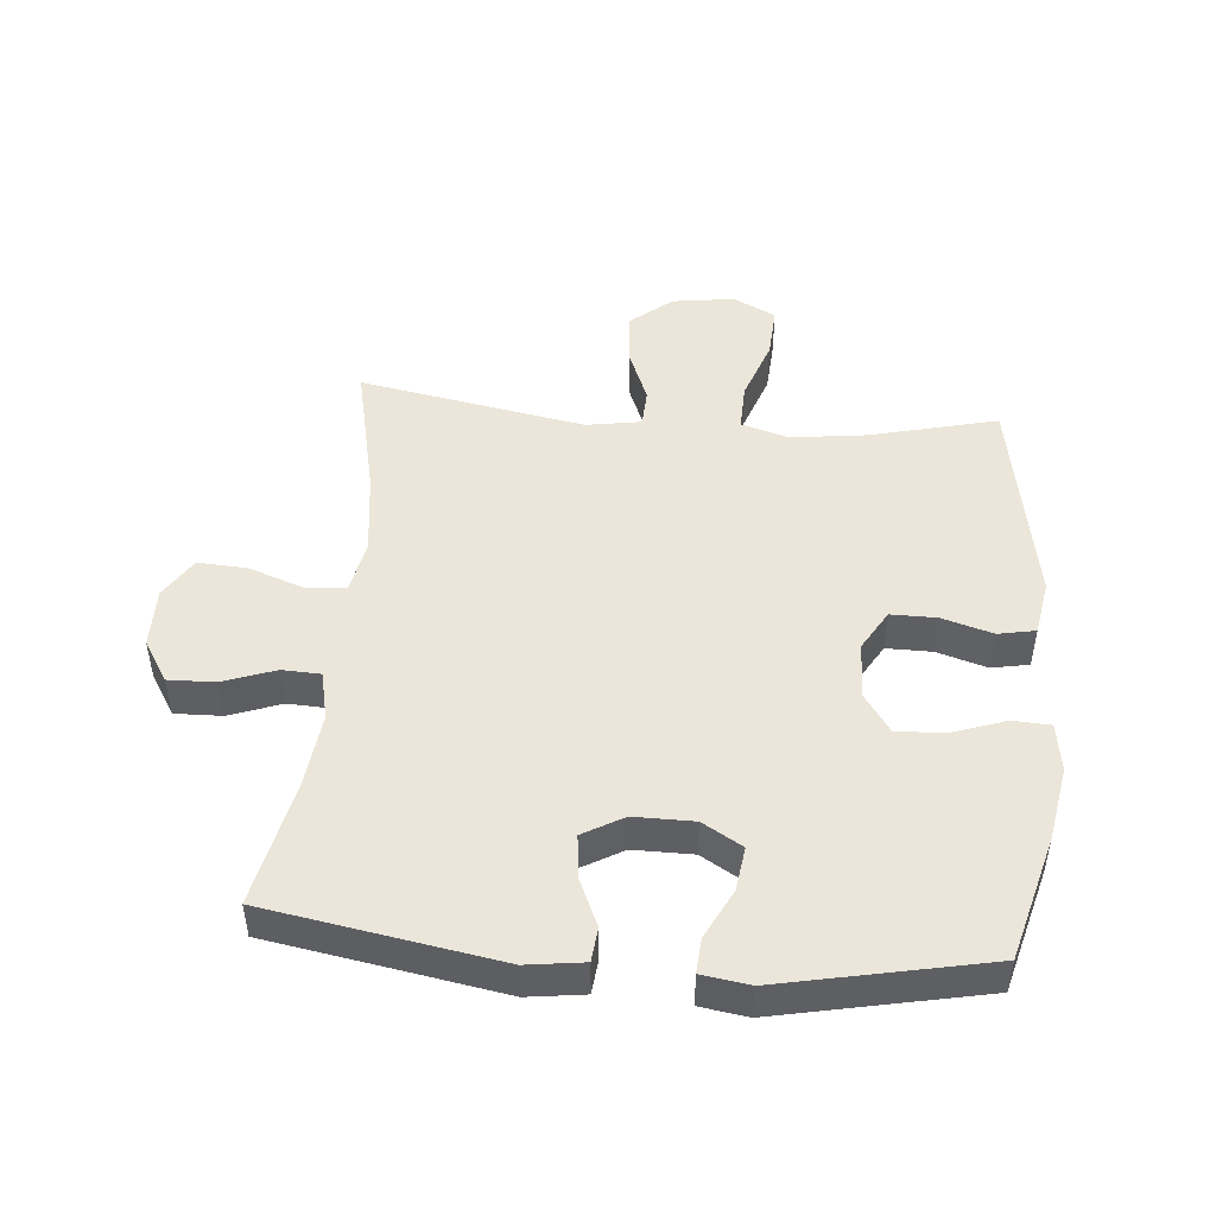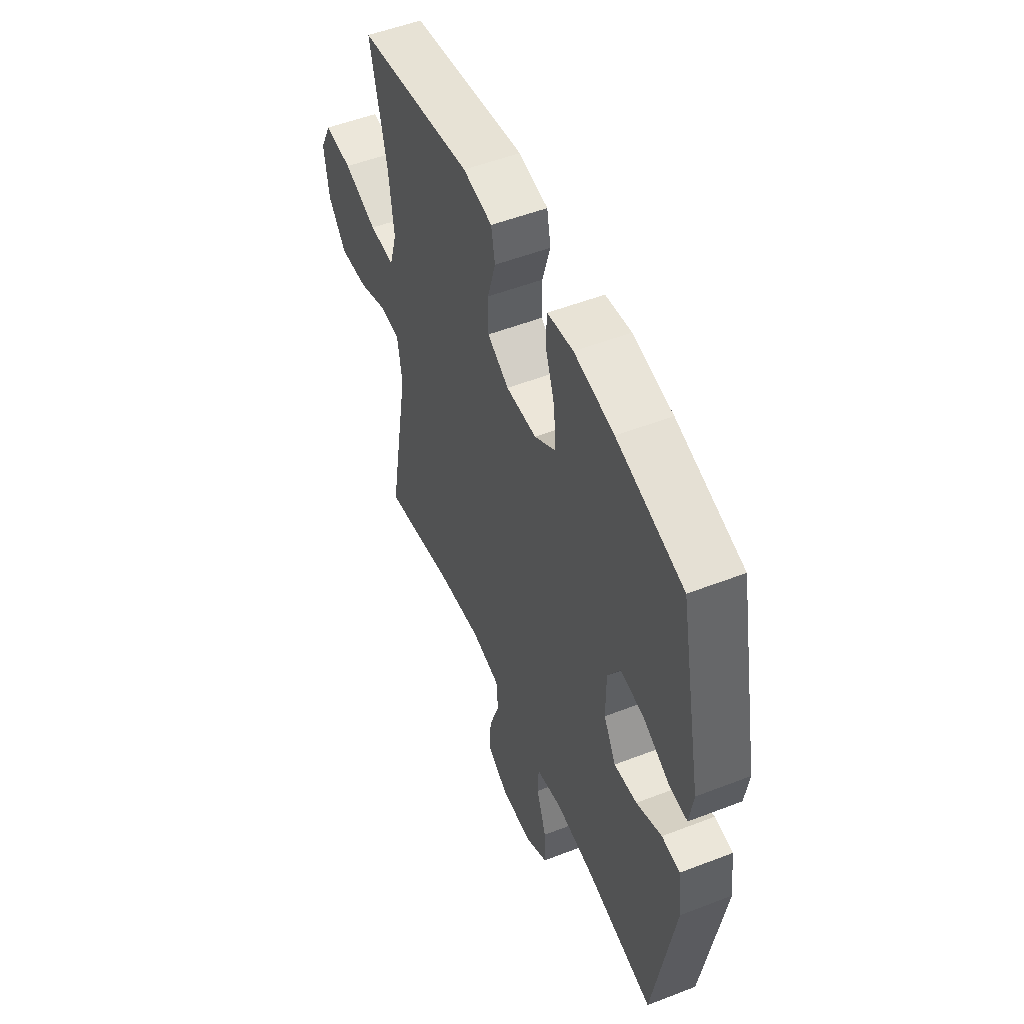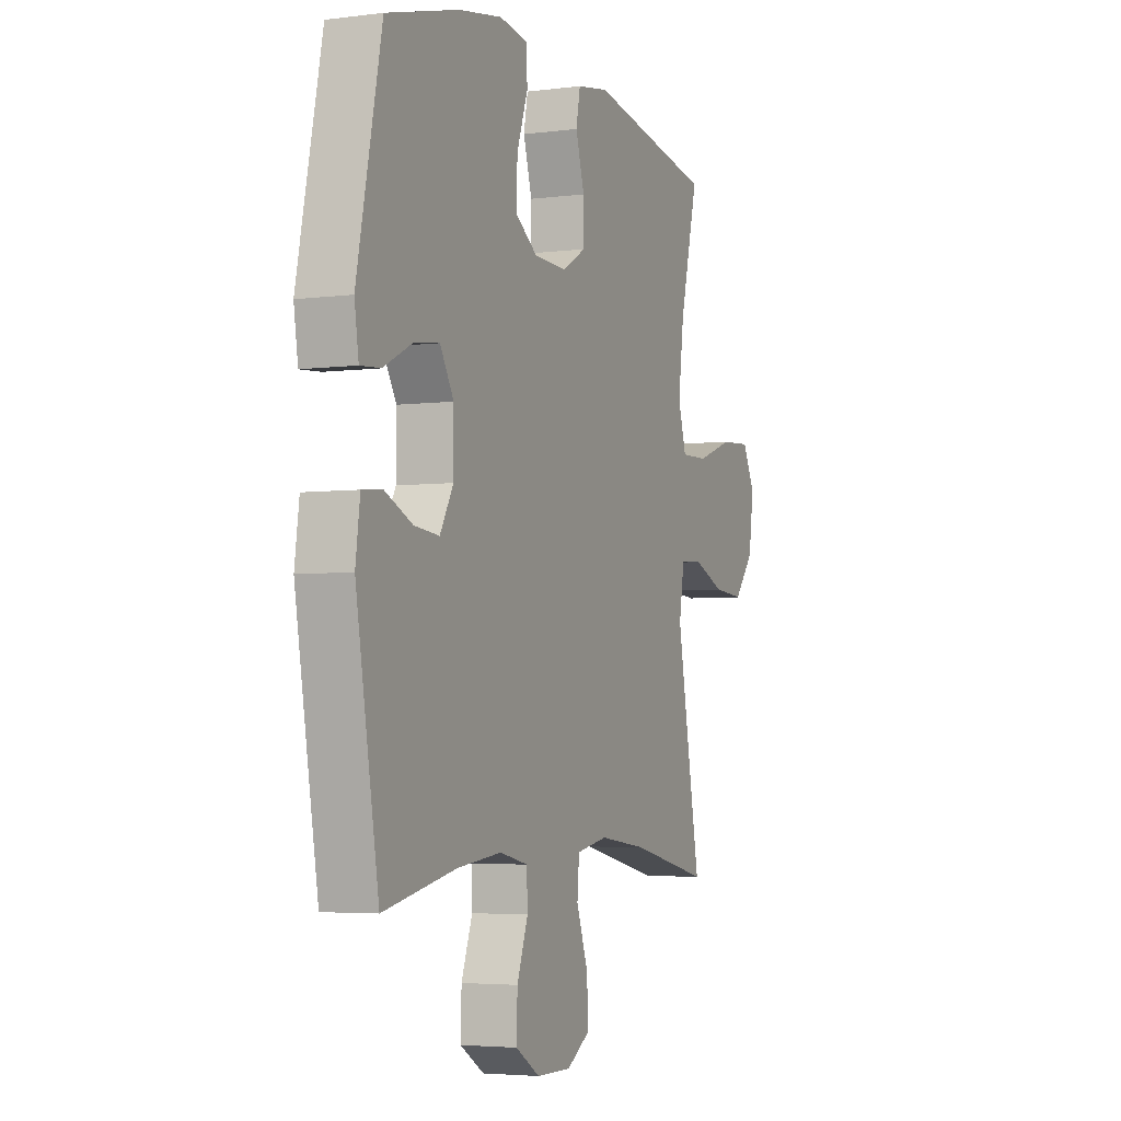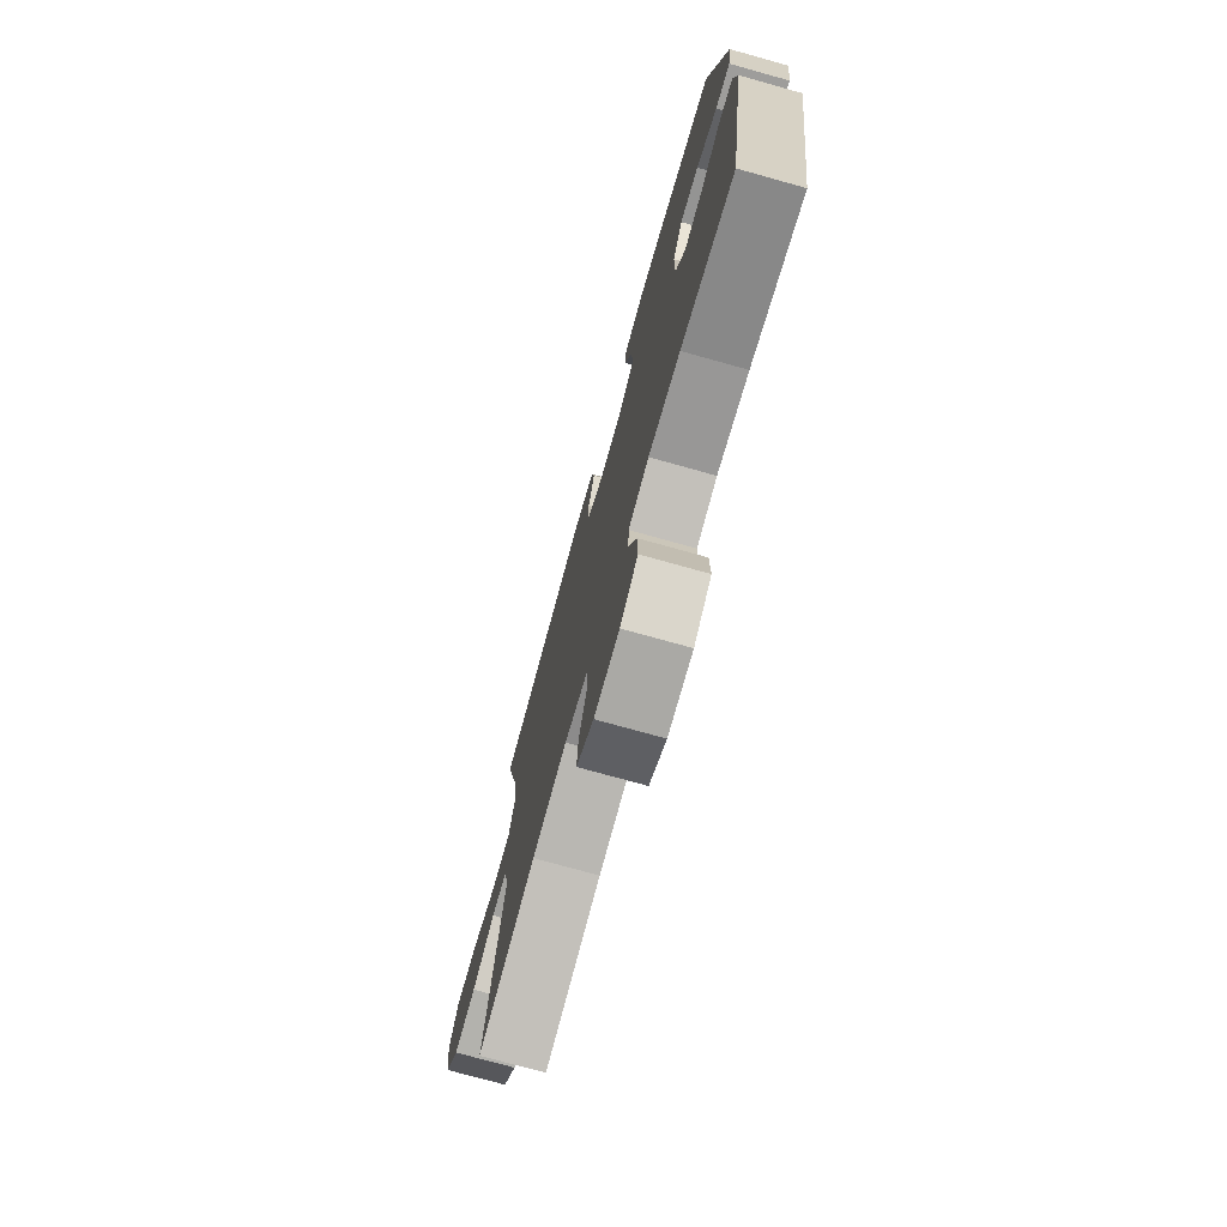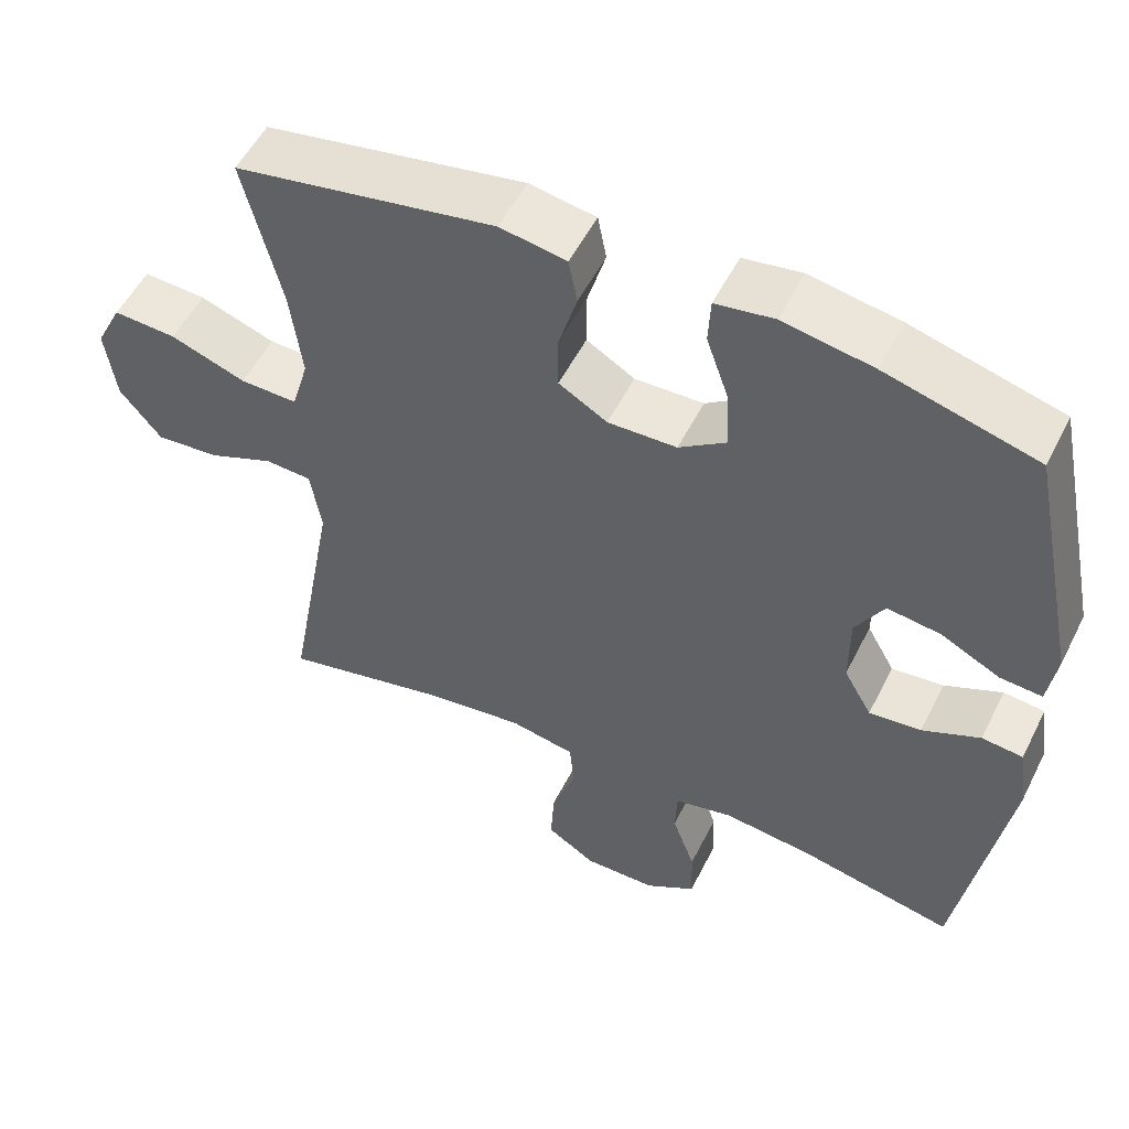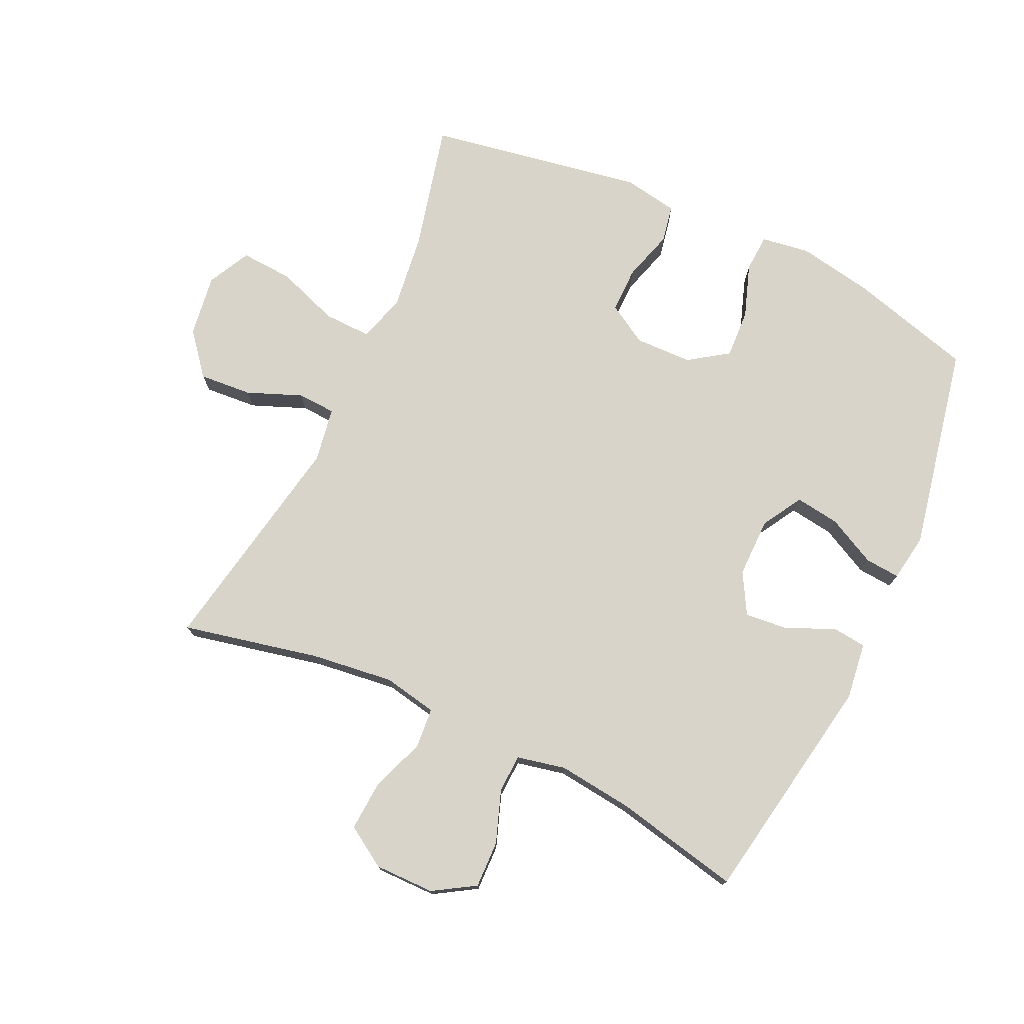
<metadata>
{"format":"obj","ext":"obj","renderer":"f3d","projection":"perspective","resolution":1024,"background":"white","views":[{"elev":48.1,"azim":-85.0,"up":"+Y"},{"elev":52.2,"azim":-112.7,"up":"+Z"},{"elev":-4.1,"azim":-66.9,"up":"+Z"},{"elev":-74.8,"azim":-105.6,"up":"+Z"},{"elev":53.3,"azim":-153.7,"up":"+Z"},{"elev":75.6,"azim":-154.8,"up":"+Y"}]}
</metadata>
<code>
o path4002
v 0.4246 0.0375 -0.1306
v 0.4392 0.0375 -0.04315
v 0.5004 0.0375 -0.04011
v 0.5877 0.0375 -0.07539
v 0.6717 0.0375 -0.08211
v 0.7266 0.0375 -0.01512
v 0.7409 0.0375 0.08404
v 0.7063 0.0375 0.1522
v 0.6227 0.0375 0.1473
v 0.5227 0.0375 0.112
v 0.4469 0.0375 0.1101
v 0.4245 0.0375 0.186
v 0.44 0.0375 0.3065
v 0.4901 0.0375 0.5099
v 0.1454 0.0375 0.5713
v 0.05757 0.0375 0.5564
v 0.04608 0.0375 0.4969
v 0.07016 0.0375 0.4151
v 0.07033 0.0375 0.3424
v 0.006369 0.0375 0.3048
v -0.08479 0.0375 0.3074
v -0.1469 0.0375 0.3503
v -0.1431 0.0375 0.4279
v -0.1133 0.0375 0.5131
v -0.1165 0.0375 0.5732
v -0.1937 0.0375 0.5851
v -0.3126 0.0375 0.5641
v -0.5116 0.0375 0.5099
v -0.5792 0.0375 0.1806
v -0.5677 0.0375 0.1046
v -0.5121 0.0375 0.1088
v -0.4339 0.0375 0.1482
v -0.3634 0.0375 0.1578
v -0.3257 0.0375 0.09395
v -0.3256 0.0375 -0.001801
v -0.3625 0.0375 -0.06672
v -0.4312 0.0375 -0.05961
v -0.5074 0.0375 -0.02551
v -0.5619 0.0375 -0.03101
v -0.5742 0.0375 -0.1219
v -0.5116 0.0375 -0.492
v -0.3104 0.0375 -0.4497
v -0.1904 0.0375 -0.4359
v -0.1129 0.0375 -0.4529
v -0.1103 0.0375 -0.5141
v -0.1405 0.0375 -0.5976
v -0.1427 0.0375 -0.6728
v -0.07625 0.0375 -0.7139
v 0.01935 0.0375 -0.7148
v 0.08436 0.0375 -0.6738
v 0.07961 0.0375 -0.5955
v 0.04815 0.0375 -0.5074
v 0.05356 0.0375 -0.4433
v 0.1396 0.0375 -0.4268
v 0.2709 0.0375 -0.4436
v 0.4901 0.0375 -0.492
v 0.4246 -0.0375 -0.1306
v 0.4392 -0.0375 -0.04315
v 0.5004 -0.0375 -0.04011
v 0.5877 -0.0375 -0.07539
v 0.6717 -0.0375 -0.08211
v 0.7266 -0.0375 -0.01512
v 0.7409 -0.0375 0.08404
v 0.7063 -0.0375 0.1522
v 0.6227 -0.0375 0.1473
v 0.5227 -0.0375 0.112
v 0.4469 -0.0375 0.1101
v 0.4245 -0.0375 0.186
v 0.44 -0.0375 0.3065
v 0.4901 -0.0375 0.5099
v 0.1454 -0.0375 0.5713
v 0.05757 -0.0375 0.5564
v 0.04608 -0.0375 0.4969
v 0.07016 -0.0375 0.4151
v 0.07033 -0.0375 0.3424
v 0.006369 -0.0375 0.3048
v -0.08479 -0.0375 0.3074
v -0.1469 -0.0375 0.3503
v -0.1431 -0.0375 0.4279
v -0.1133 -0.0375 0.5131
v -0.1165 -0.0375 0.5732
v -0.1937 -0.0375 0.5851
v -0.3126 -0.0375 0.5641
v -0.5116 -0.0375 0.5099
v -0.5792 -0.0375 0.1806
v -0.5677 -0.0375 0.1046
v -0.5121 -0.0375 0.1088
v -0.4339 -0.0375 0.1482
v -0.3634 -0.0375 0.1578
v -0.3257 -0.0375 0.09395
v -0.3256 -0.0375 -0.001801
v -0.3625 -0.0375 -0.06672
v -0.4312 -0.0375 -0.05961
v -0.5074 -0.0375 -0.02551
v -0.5619 -0.0375 -0.03101
v -0.5742 -0.0375 -0.1219
v -0.5116 -0.0375 -0.492
v -0.3104 -0.0375 -0.4497
v -0.1904 -0.0375 -0.4359
v -0.1129 -0.0375 -0.4529
v -0.1103 -0.0375 -0.5141
v -0.1405 -0.0375 -0.5976
v -0.1427 -0.0375 -0.6728
v -0.07625 -0.0375 -0.7139
v 0.01935 -0.0375 -0.7148
v 0.08436 -0.0375 -0.6738
v 0.07961 -0.0375 -0.5955
v 0.04815 -0.0375 -0.5074
v 0.05356 -0.0375 -0.4433
v 0.1396 -0.0375 -0.4268
v 0.2709 -0.0375 -0.4436
v 0.4901 -0.0375 -0.492
v -0.5792 0.0375 0.1806
v -0.5677 0.0375 0.1046
v -0.5677 0.0375 0.1046
v -0.5619 0.0375 -0.03101
v -0.5619 0.0375 -0.03101
v -0.5742 0.0375 -0.1219
v -0.5121 0.0375 0.1088
v -0.5074 0.0375 -0.02551
v -0.5116 0.0375 0.5099
v -0.5116 0.0375 0.5099
v -0.5116 0.0375 -0.492
v -0.5116 0.0375 -0.492
v -0.4339 0.0375 0.1482
v -0.4312 0.0375 -0.05961
v -0.3634 0.0375 0.1578
v -0.3634 0.0375 0.1578
v -0.3625 0.0375 -0.06672
v -0.3625 0.0375 -0.06672
v -0.3126 0.0375 0.5641
v -0.3104 0.0375 -0.4497
v -0.3257 0.0375 0.09395
v -0.3256 0.0375 -0.001801
v -0.1937 0.0375 0.5851
v -0.1904 0.0375 -0.4359
v -0.1165 0.0375 0.5732
v -0.1165 0.0375 0.5732
v -0.1469 0.0375 0.3503
v -0.1431 0.0375 0.4279
v -0.1129 0.0375 -0.4529
v -0.1129 0.0375 -0.4529
v -0.08479 0.0375 0.3074
v -0.1133 0.0375 0.5131
v -0.1405 0.0375 -0.5976
v -0.1427 0.0375 -0.6728
v -0.07625 0.0375 -0.7139
v -0.1103 0.0375 -0.5141
v 0.006369 0.0375 0.3048
v 0.01935 0.0375 -0.7148
v 0.07033 0.0375 0.3424
v 0.08436 0.0375 -0.6738
v 0.08436 0.0375 -0.6738
v 0.05757 0.0375 0.5564
v 0.05757 0.0375 0.5564
v 0.04608 0.0375 0.4969
v 0.07016 0.0375 0.4151
v 0.04815 0.0375 -0.5074
v 0.05356 0.0375 -0.4433
v 0.05356 0.0375 -0.4433
v 0.07961 0.0375 -0.5955
v 0.1396 0.0375 -0.4268
v 0.1454 0.0375 0.5713
v 0.2709 0.0375 -0.4436
v 0.4901 0.0375 0.5099
v 0.4901 0.0375 0.5099
v 0.4245 0.0375 0.186
v 0.44 0.0375 0.3065
v 0.4469 0.0375 0.1101
v 0.4469 0.0375 0.1101
v 0.4246 0.0375 -0.1306
v 0.4392 0.0375 -0.04315
v 0.4392 0.0375 -0.04315
v 0.5004 0.0375 -0.04011
v 0.5227 0.0375 0.112
v 0.4901 0.0375 -0.492
v 0.4901 0.0375 -0.492
v 0.5877 0.0375 -0.07539
v 0.6227 0.0375 0.1473
v 0.6717 0.0375 -0.08211
v 0.7063 0.0375 0.1522
v 0.7063 0.0375 0.1522
v 0.7266 0.0375 -0.01512
v 0.7409 0.0375 0.08404
v -0.5792 -0.0375 0.1806
v -0.5677 -0.0375 0.1046
v -0.5677 -0.0375 0.1046
v -0.5619 -0.0375 -0.03101
v -0.5619 -0.0375 -0.03101
v -0.5742 -0.0375 -0.1219
v -0.5121 -0.0375 0.1088
v -0.5074 -0.0375 -0.02551
v -0.5116 -0.0375 0.5099
v -0.5116 -0.0375 0.5099
v -0.5116 -0.0375 -0.492
v -0.5116 -0.0375 -0.492
v -0.4339 -0.0375 0.1482
v -0.4312 -0.0375 -0.05961
v -0.3634 -0.0375 0.1578
v -0.3634 -0.0375 0.1578
v -0.3625 -0.0375 -0.06672
v -0.3625 -0.0375 -0.06672
v -0.3126 -0.0375 0.5641
v -0.3104 -0.0375 -0.4497
v -0.3257 -0.0375 0.09395
v -0.3256 -0.0375 -0.001801
v -0.1937 -0.0375 0.5851
v -0.1904 -0.0375 -0.4359
v -0.1165 -0.0375 0.5732
v -0.1165 -0.0375 0.5732
v -0.1469 -0.0375 0.3503
v -0.1431 -0.0375 0.4279
v -0.1129 -0.0375 -0.4529
v -0.1129 -0.0375 -0.4529
v -0.08479 -0.0375 0.3074
v -0.1133 -0.0375 0.5131
v -0.1405 -0.0375 -0.5976
v -0.1427 -0.0375 -0.6728
v -0.07625 -0.0375 -0.7139
v -0.1103 -0.0375 -0.5141
v 0.006369 -0.0375 0.3048
v 0.01935 -0.0375 -0.7148
v 0.07033 -0.0375 0.3424
v 0.08436 -0.0375 -0.6738
v 0.08436 -0.0375 -0.6738
v 0.05757 -0.0375 0.5564
v 0.05757 -0.0375 0.5564
v 0.04608 -0.0375 0.4969
v 0.07016 -0.0375 0.4151
v 0.04815 -0.0375 -0.5074
v 0.05356 -0.0375 -0.4433
v 0.05356 -0.0375 -0.4433
v 0.07961 -0.0375 -0.5955
v 0.1396 -0.0375 -0.4268
v 0.1454 -0.0375 0.5713
v 0.2709 -0.0375 -0.4436
v 0.4901 -0.0375 0.5099
v 0.4901 -0.0375 0.5099
v 0.4245 -0.0375 0.186
v 0.44 -0.0375 0.3065
v 0.4469 -0.0375 0.1101
v 0.4469 -0.0375 0.1101
v 0.4246 -0.0375 -0.1306
v 0.4392 -0.0375 -0.04315
v 0.4392 -0.0375 -0.04315
v 0.5004 -0.0375 -0.04011
v 0.5227 -0.0375 0.112
v 0.4901 -0.0375 -0.492
v 0.4901 -0.0375 -0.492
v 0.5877 -0.0375 -0.07539
v 0.6227 -0.0375 0.1473
v 0.6717 -0.0375 -0.08211
v 0.7063 -0.0375 0.1522
v 0.7063 -0.0375 0.1522
v 0.7266 -0.0375 -0.01512
v 0.7409 -0.0375 0.08404
f 206 231 234
f 207 216 209
f 217 233 220
f 205 206 215
f 235 229 240
f 229 235 228
f 203 199 211
f 206 234 221
f 199 205 211
f 188 190 192
f 193 199 203
f 241 239 221
f 243 236 248
f 220 230 213
f 230 220 233
f 204 190 195
f 218 219 217
f 255 250 252
f 228 235 226
f 208 201 204
f 240 223 239
f 204 198 190
f 201 198 204
f 221 239 223
f 221 234 243
f 250 247 246
f 197 199 193
f 243 234 236
f 251 250 255
f 211 205 215
f 206 208 213
f 197 185 191
f 251 255 256
f 207 212 216
f 211 212 203
f 219 233 217
f 223 240 229
f 221 243 244
f 213 231 206
f 222 233 219
f 247 250 251
f 251 256 253
f 244 246 241
f 233 222 224
f 231 213 230
f 185 197 193
f 192 190 198
f 241 246 247
f 221 244 241
f 201 208 206
f 203 212 207
f 215 206 221
f 191 185 186
f 235 240 237
f 29 115 187 85
f 117 40 96 189
f 30 31 87 86
f 38 39 95 94
f 122 29 85 194
f 40 124 196 96
f 31 32 88 87
f 37 38 94 93
f 32 128 200 88
f 130 37 93 202
f 27 28 84 83
f 41 42 98 97
f 33 34 90 89
f 35 36 92 91
f 34 35 91 90
f 26 27 83 82
f 42 43 99 98
f 138 26 82 210
f 22 23 79 78
f 43 142 214 99
f 21 22 78 77
f 24 25 81 80
f 23 24 80 79
f 46 47 103 102
f 47 48 104 103
f 45 46 102 101
f 44 45 101 100
f 20 21 77 76
f 48 49 105 104
f 19 20 76 75
f 49 153 225 105
f 155 17 73 227
f 17 18 74 73
f 52 160 232 108
f 51 52 108 107
f 50 51 107 106
f 53 54 110 109
f 15 16 72 71
f 18 19 75 74
f 54 55 111 110
f 166 15 71 238
f 12 13 69 68
f 170 12 68 242
f 1 173 245 57
f 2 3 59 58
f 10 11 67 66
f 177 1 57 249
f 55 56 112 111
f 13 14 70 69
f 3 4 60 59
f 9 10 66 65
f 4 5 61 60
f 182 9 65 254
f 5 6 62 61
f 7 8 64 63
f 6 7 63 62
f 134 162 159
f 135 137 144
f 145 148 161
f 133 143 134
f 163 168 157
f 157 156 163
f 131 139 127
f 134 149 162
f 127 139 133
f 116 120 118
f 121 131 127
f 169 149 167
f 171 176 164
f 148 141 158
f 158 161 148
f 132 123 118
f 146 145 147
f 183 180 178
f 156 154 163
f 136 132 129
f 168 167 151
f 132 118 126
f 129 132 126
f 149 151 167
f 149 171 162
f 178 174 175
f 125 121 127
f 171 164 162
f 179 183 178
f 139 143 133
f 134 141 136
f 125 119 113
f 179 184 183
f 135 144 140
f 139 131 140
f 147 145 161
f 151 157 168
f 149 172 171
f 141 134 159
f 150 147 161
f 175 179 178
f 179 181 184
f 172 169 174
f 161 152 150
f 159 158 141
f 113 121 125
f 120 126 118
f 169 175 174
f 149 169 172
f 129 134 136
f 131 135 140
f 143 149 134
f 119 114 113
f 163 165 168

</code>
